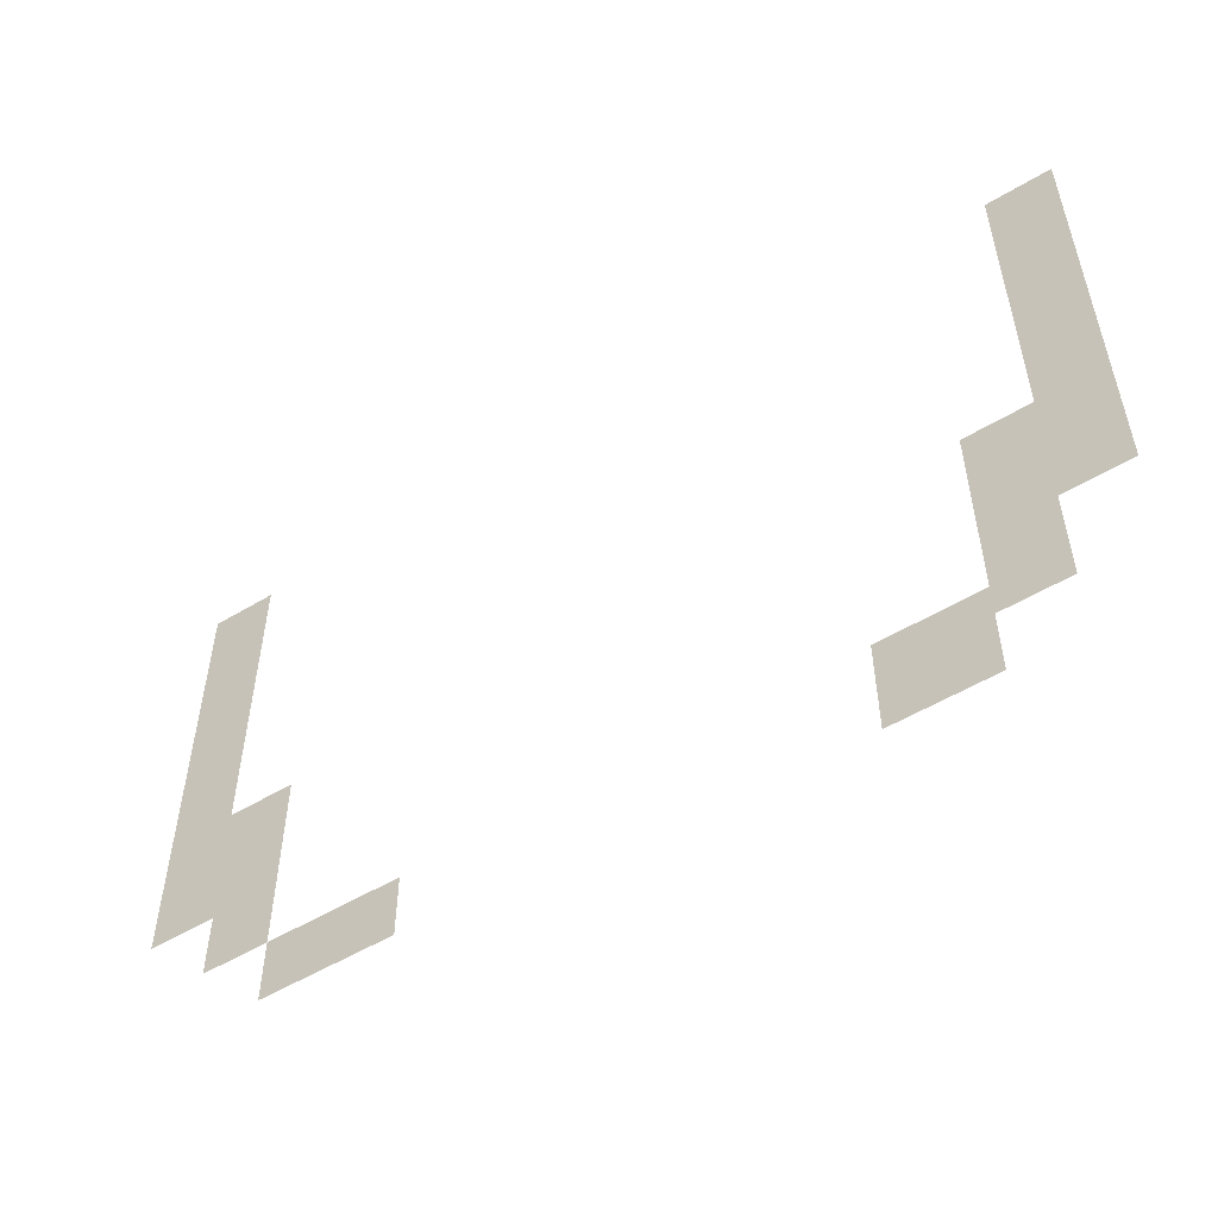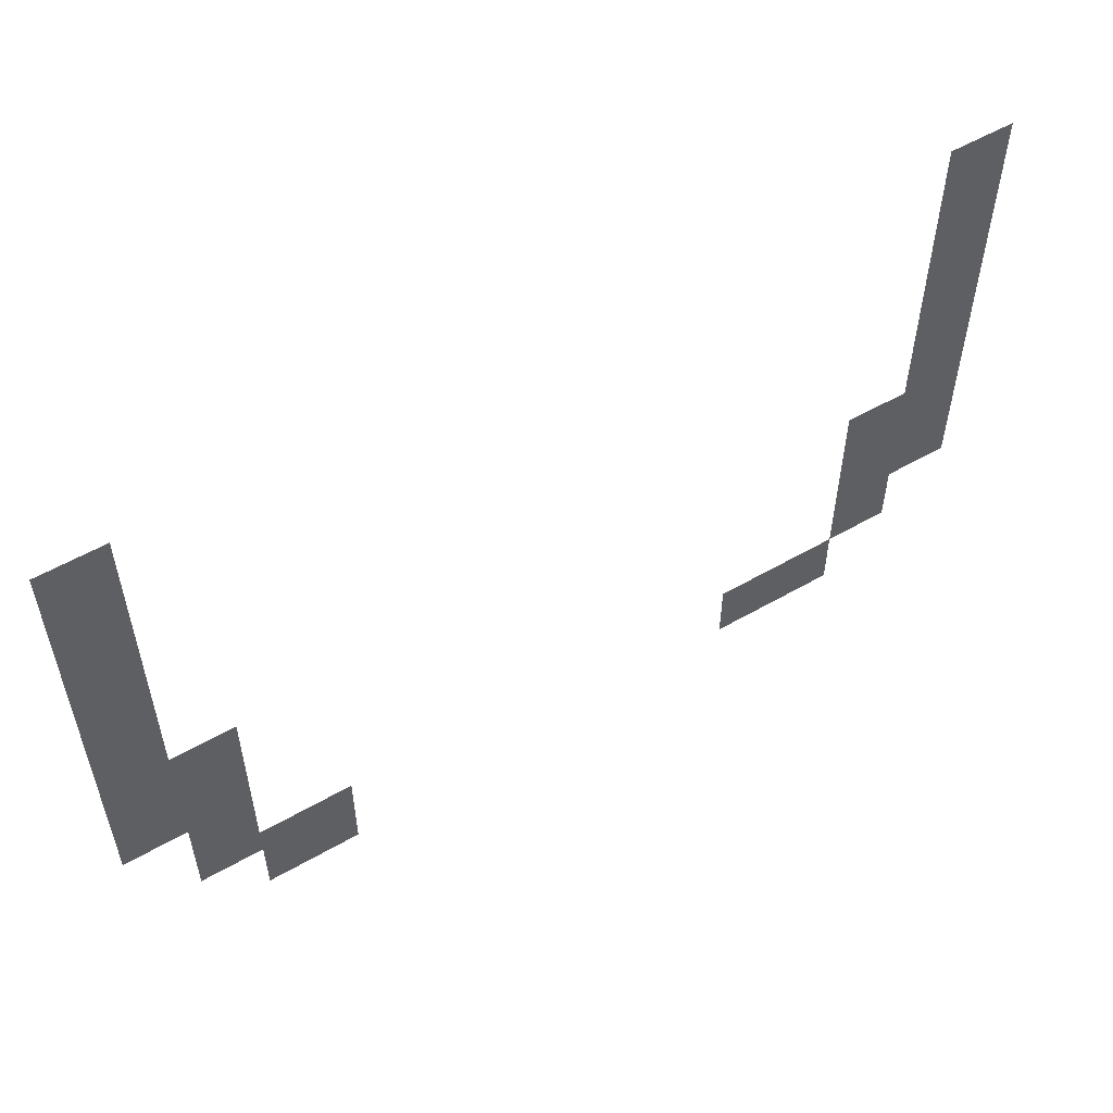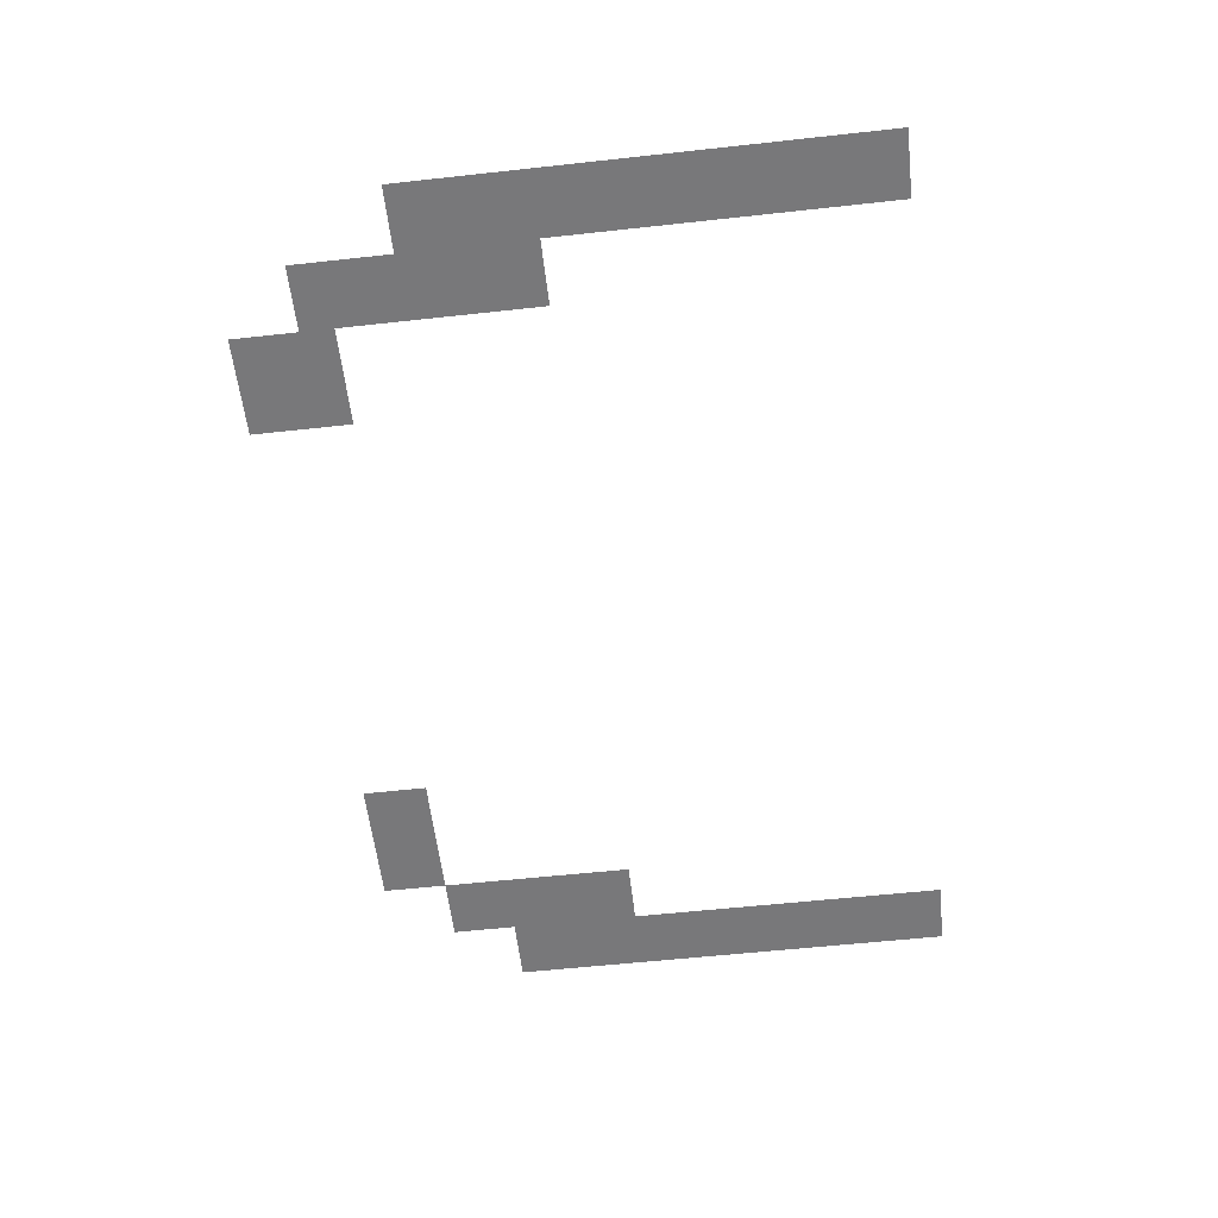
<metadata>
{"format":"obj","ext":"obj","renderer":"f3d","projection":"perspective","resolution":1024,"background":"white","views":[{"elev":-53.6,"azim":32.7,"up":"+Y"},{"elev":55.2,"azim":148.8,"up":"+Y"},{"elev":-57.5,"azim":96.5,"up":"+Z"}]}
</metadata>
<code>
v -1.5 -9.75 0
v -2.25 -9.75 0
v -2.25 -9 0
v -1.5 -9 0
v -2.25 -9.75 0
v -3 -9.75 0
v -3 -9 0
v -2.25 -9 0
v -21 -9.75 0
v -21.75 -9.75 0
v -21.75 -9 0
v -21 -9 0
v -21.75 -9.75 0
v -22.5 -9.75 0
v -22.5 -9 0
v -21.75 -9 0
v -1.5 -10.5 0
v -2.25 -10.5 0
v -2.25 -9.75 0
v -1.5 -9.75 0
v -2.25 -10.5 0
v -3 -10.5 0
v -3 -9.75 0
v -2.25 -9.75 0
v -21 -10.5 0
v -21.75 -10.5 0
v -21.75 -9.75 0
v -21 -9.75 0
v -21.75 -10.5 0
v -22.5 -10.5 0
v -22.5 -9.75 0
v -21.75 -9.75 0
v -1.5 -11.25 0
v -2.25 -11.25 0
v -2.25 -10.5 0
v -1.5 -10.5 0
v -2.25 -11.25 0
v -3 -11.25 0
v -3 -10.5 0
v -2.25 -10.5 0
v -21 -11.25 0
v -21.75 -11.25 0
v -21.75 -10.5 0
v -21 -10.5 0
v -21.75 -11.25 0
v -22.5 -11.25 0
v -22.5 -10.5 0
v -21.75 -10.5 0
v -1.5 -12 0
v -2.25 -12 0
v -2.25 -11.25 0
v -1.5 -11.25 0
v -2.25 -12 0
v -3 -12 0
v -3 -11.25 0
v -2.25 -11.25 0
v -21 -12 0
v -21.75 -12 0
v -21.75 -11.25 0
v -21 -11.25 0
v -21.75 -12 0
v -22.5 -12 0
v -22.5 -11.25 0
v -21.75 -11.25 0
v -1.5 -12.75 0
v -2.25 -12.75 0
v -2.25 -12 0
v -1.5 -12 0
v -2.25 -12.75 0
v -3 -12.75 0
v -3 -12 0
v -2.25 -12 0
v -21 -12.75 0
v -21.75 -12.75 0
v -21.75 -12 0
v -21 -12 0
v -21.75 -12.75 0
v -22.5 -12.75 0
v -22.5 -12 0
v -21.75 -12 0
v -1.5 -13.5 0
v -2.25 -13.5 0
v -2.25 -12.75 0
v -1.5 -12.75 0
v -2.25 -13.5 0
v -3 -13.5 0
v -3 -12.75 0
v -2.25 -12.75 0
v -21 -13.5 0
v -21.75 -13.5 0
v -21.75 -12.75 0
v -21 -12.75 0
v -21.75 -13.5 0
v -22.5 -13.5 0
v -22.5 -12.75 0
v -21.75 -12.75 0
v -1.5 -14.25 0
v -2.25 -14.25 0
v -2.25 -13.5 0
v -1.5 -13.5 0
v -2.25 -14.25 0
v -3 -14.25 0
v -3 -13.5 0
v -2.25 -13.5 0
v -21 -14.25 0
v -21.75 -14.25 0
v -21.75 -13.5 0
v -21 -13.5 0
v -21.75 -14.25 0
v -22.5 -14.25 0
v -22.5 -13.5 0
v -21.75 -13.5 0
v -1.5 -15 0
v -2.25 -15 0
v -2.25 -14.25 0
v -1.5 -14.25 0
v -2.25 -15 0
v -3 -15 0
v -3 -14.25 0
v -2.25 -14.25 0
v -21 -15 0
v -21.75 -15 0
v -21.75 -14.25 0
v -21 -14.25 0
v -21.75 -15 0
v -22.5 -15 0
v -22.5 -14.25 0
v -21.75 -14.25 0
v -1.5 -15.75 0
v -2.25 -15.75 0
v -2.25 -15 0
v -1.5 -15 0
v -2.25 -15.75 0
v -3 -15.75 0
v -3 -15 0
v -2.25 -15 0
v -21 -15.75 0
v -21.75 -15.75 0
v -21.75 -15 0
v -21 -15 0
v -21.75 -15.75 0
v -22.5 -15.75 0
v -22.5 -15 0
v -21.75 -15 0
v -1.5 -16.5 0
v -2.25 -16.5 0
v -2.25 -15.75 0
v -1.5 -15.75 0
v -2.25 -16.5 0
v -3 -16.5 0
v -3 -15.75 0
v -2.25 -15.75 0
v -21 -16.5 0
v -21.75 -16.5 0
v -21.75 -15.75 0
v -21 -15.75 0
v -21.75 -16.5 0
v -22.5 -16.5 0
v -22.5 -15.75 0
v -21.75 -15.75 0
v -1.5 -17.25 0
v -2.25 -17.25 0
v -2.25 -16.5 0
v -1.5 -16.5 0
v -2.25 -17.25 0
v -3 -17.25 0
v -3 -16.5 0
v -2.25 -16.5 0
v -3 -17.25 0
v -3.75 -17.25 0
v -3.75 -16.5 0
v -3 -16.5 0
v -3.75 -17.25 0
v -4.5 -17.25 0
v -4.5 -16.5 0
v -3.75 -16.5 0
v -19.5 -17.25 0
v -20.25 -17.25 0
v -20.25 -16.5 0
v -19.5 -16.5 0
v -20.25 -17.25 0
v -21 -17.25 0
v -21 -16.5 0
v -20.25 -16.5 0
v -21 -17.25 0
v -21.75 -17.25 0
v -21.75 -16.5 0
v -21 -16.5 0
v -21.75 -17.25 0
v -22.5 -17.25 0
v -22.5 -16.5 0
v -21.75 -16.5 0
v -1.5 -18 0
v -2.25 -18 0
v -2.25 -17.25 0
v -1.5 -17.25 0
v -2.25 -18 0
v -3 -18 0
v -3 -17.25 0
v -2.25 -17.25 0
v -3 -18 0
v -3.75 -18 0
v -3.75 -17.25 0
v -3 -17.25 0
v -3.75 -18 0
v -4.5 -18 0
v -4.5 -17.25 0
v -3.75 -17.25 0
v -19.5 -18 0
v -20.25 -18 0
v -20.25 -17.25 0
v -19.5 -17.25 0
v -20.25 -18 0
v -21 -18 0
v -21 -17.25 0
v -20.25 -17.25 0
v -21 -18 0
v -21.75 -18 0
v -21.75 -17.25 0
v -21 -17.25 0
v -21.75 -18 0
v -22.5 -18 0
v -22.5 -17.25 0
v -21.75 -17.25 0
v -1.5 -18.75 0
v -2.25 -18.75 0
v -2.25 -18 0
v -1.5 -18 0
v -2.25 -18.75 0
v -3 -18.75 0
v -3 -18 0
v -2.25 -18 0
v -3 -18.75 0
v -3.75 -18.75 0
v -3.75 -18 0
v -3 -18 0
v -3.75 -18.75 0
v -4.5 -18.75 0
v -4.5 -18 0
v -3.75 -18 0
v -19.5 -18.75 0
v -20.25 -18.75 0
v -20.25 -18 0
v -19.5 -18 0
v -20.25 -18.75 0
v -21 -18.75 0
v -21 -18 0
v -20.25 -18 0
v -21 -18.75 0
v -21.75 -18.75 0
v -21.75 -18 0
v -21 -18 0
v -21.75 -18.75 0
v -22.5 -18.75 0
v -22.5 -18 0
v -21.75 -18 0
v -1.5 -19.5 0
v -2.25 -19.5 0
v -2.25 -18.75 0
v -1.5 -18.75 0
v -2.25 -19.5 0
v -3 -19.5 0
v -3 -18.75 0
v -2.25 -18.75 0
v -3 -19.5 0
v -3.75 -19.5 0
v -3.75 -18.75 0
v -3 -18.75 0
v -3.75 -19.5 0
v -4.5 -19.5 0
v -4.5 -18.75 0
v -3.75 -18.75 0
v -19.5 -19.5 0
v -20.25 -19.5 0
v -20.25 -18.75 0
v -19.5 -18.75 0
v -20.25 -19.5 0
v -21 -19.5 0
v -21 -18.75 0
v -20.25 -18.75 0
v -21 -19.5 0
v -21.75 -19.5 0
v -21.75 -18.75 0
v -21 -18.75 0
v -21.75 -19.5 0
v -22.5 -19.5 0
v -22.5 -18.75 0
v -21.75 -18.75 0
v -3 -20.25 0
v -3.75 -20.25 0
v -3.75 -19.5 0
v -3 -19.5 0
v -3.75 -20.25 0
v -4.5 -20.25 0
v -4.5 -19.5 0
v -3.75 -19.5 0
v -19.5 -20.25 0
v -20.25 -20.25 0
v -20.25 -19.5 0
v -19.5 -19.5 0
v -20.25 -20.25 0
v -21 -20.25 0
v -21 -19.5 0
v -20.25 -19.5 0
v -3 -21 0
v -3.75 -21 0
v -3.75 -20.25 0
v -3 -20.25 0
v -3.75 -21 0
v -4.5 -21 0
v -4.5 -20.25 0
v -3.75 -20.25 0
v -19.5 -21 0
v -20.25 -21 0
v -20.25 -20.25 0
v -19.5 -20.25 0
v -20.25 -21 0
v -21 -21 0
v -21 -20.25 0
v -20.25 -20.25 0
v -3 -21.75 0
v -3.75 -21.75 0
v -3.75 -21 0
v -3 -21 0
v -3.75 -21.75 0
v -4.5 -21.75 0
v -4.5 -21 0
v -3.75 -21 0
v -4.5 -21.75 0
v -5.25 -21.75 0
v -5.25 -21 0
v -4.5 -21 0
v -5.25 -21.75 0
v -6 -21.75 0
v -6 -21 0
v -5.25 -21 0
v -6 -21.75 0
v -6.75 -21.75 0
v -6.75 -21 0
v -6 -21 0
v -16.5 -21.75 0
v -17.25 -21.75 0
v -17.25 -21 0
v -16.5 -21 0
v -17.25 -21.75 0
v -18 -21.75 0
v -18 -21 0
v -17.25 -21 0
v -18 -21.75 0
v -18.75 -21.75 0
v -18.75 -21 0
v -18 -21 0
v -18.75 -21.75 0
v -19.5 -21.75 0
v -19.5 -21 0
v -18.75 -21 0
v -4.5 -22.5 0
v -5.25 -22.5 0
v -5.25 -21.75 0
v -4.5 -21.75 0
v -5.25 -22.5 0
v -6 -22.5 0
v -6 -21.75 0
v -5.25 -21.75 0
v -6 -22.5 0
v -6.75 -22.5 0
v -6.75 -21.75 0
v -6 -21.75 0
v -16.5 -22.5 0
v -17.25 -22.5 0
v -17.25 -21.75 0
v -16.5 -21.75 0
v -17.25 -22.5 0
v -18 -22.5 0
v -18 -21.75 0
v -17.25 -21.75 0
v -18 -22.5 0
v -18.75 -22.5 0
v -18.75 -21.75 0
v -18 -21.75 0
v -18.75 -22.5 0
v -19.5 -22.5 0
v -19.5 -21.75 0
v -18.75 -21.75 0
v -4.5 -23.25 0
v -5.25 -23.25 0
v -5.25 -22.5 0
v -4.5 -22.5 0
v -5.25 -23.25 0
v -6 -23.25 0
v -6 -22.5 0
v -5.25 -22.5 0
v -6 -23.25 0
v -6.75 -23.25 0
v -6.75 -22.5 0
v -6 -22.5 0
g Level02-BOSS_mesh_0004
f 1 2 3 4
f 5 6 7 8
f 9 10 11 12
f 13 14 15 16
f 17 18 19 20
f 21 22 23 24
f 25 26 27 28
f 29 30 31 32
f 33 34 35 36
f 37 38 39 40
f 41 42 43 44
f 45 46 47 48
f 49 50 51 52
f 53 54 55 56
f 57 58 59 60
f 61 62 63 64
f 65 66 67 68
f 69 70 71 72
f 73 74 75 76
f 77 78 79 80
f 81 82 83 84
f 85 86 87 88
f 89 90 91 92
f 93 94 95 96
f 97 98 99 100
f 101 102 103 104
f 105 106 107 108
f 109 110 111 112
f 113 114 115 116
f 117 118 119 120
f 121 122 123 124
f 125 126 127 128
f 129 130 131 132
f 133 134 135 136
f 137 138 139 140
f 141 142 143 144
f 145 146 147 148
f 149 150 151 152
f 153 154 155 156
f 157 158 159 160
f 161 162 163 164
f 165 166 167 168
f 169 170 171 172
f 173 174 175 176
f 177 178 179 180
f 181 182 183 184
f 185 186 187 188
f 189 190 191 192
f 193 194 195 196
f 197 198 199 200
f 201 202 203 204
f 205 206 207 208
f 209 210 211 212
f 213 214 215 216
f 217 218 219 220
f 221 222 223 224
f 225 226 227 228
f 229 230 231 232
f 233 234 235 236
f 237 238 239 240
f 241 242 243 244
f 245 246 247 248
f 249 250 251 252
f 253 254 255 256
f 257 258 259 260
f 261 262 263 264
f 265 266 267 268
f 269 270 271 272
f 273 274 275 276
f 277 278 279 280
f 281 282 283 284
f 285 286 287 288
f 289 290 291 292
f 293 294 295 296
f 297 298 299 300
f 301 302 303 304
f 305 306 307 308
f 309 310 311 312
f 313 314 315 316
f 317 318 319 320
f 321 322 323 324
f 325 326 327 328
f 329 330 331 332
f 333 334 335 336
f 337 338 339 340
f 341 342 343 344
f 345 346 347 348
f 349 350 351 352
f 353 354 355 356
f 357 358 359 360
f 361 362 363 364
f 365 366 367 368
f 369 370 371 372
f 373 374 375 376
f 377 378 379 380
f 381 382 383 384
f 385 386 387 388
f 389 390 391 392
f 393 394 395 396

</code>
